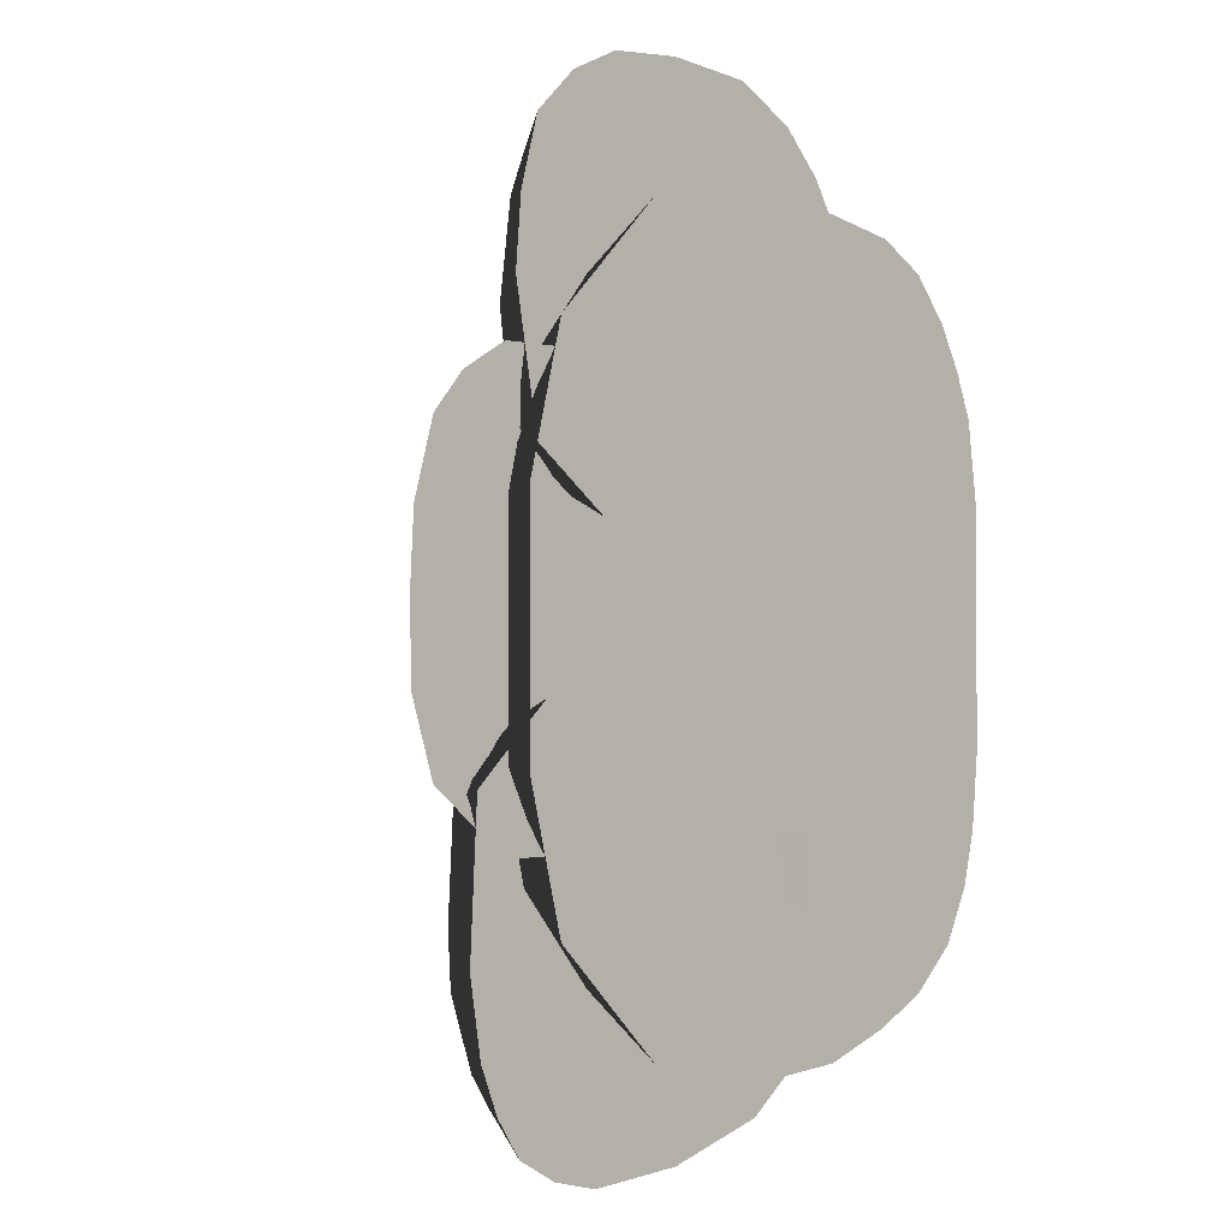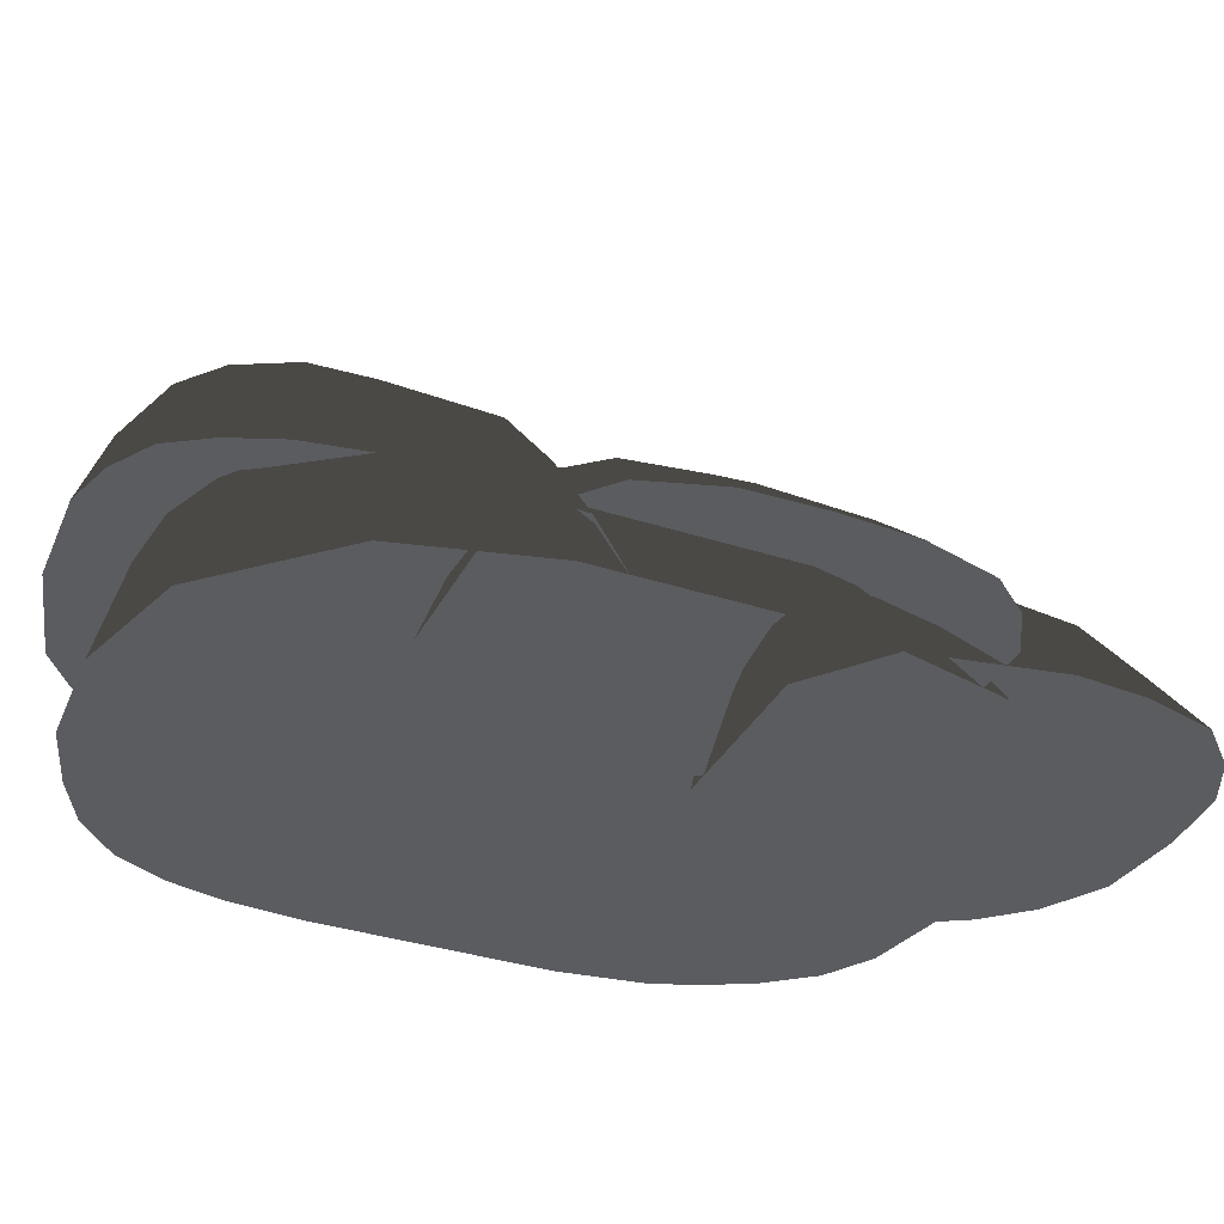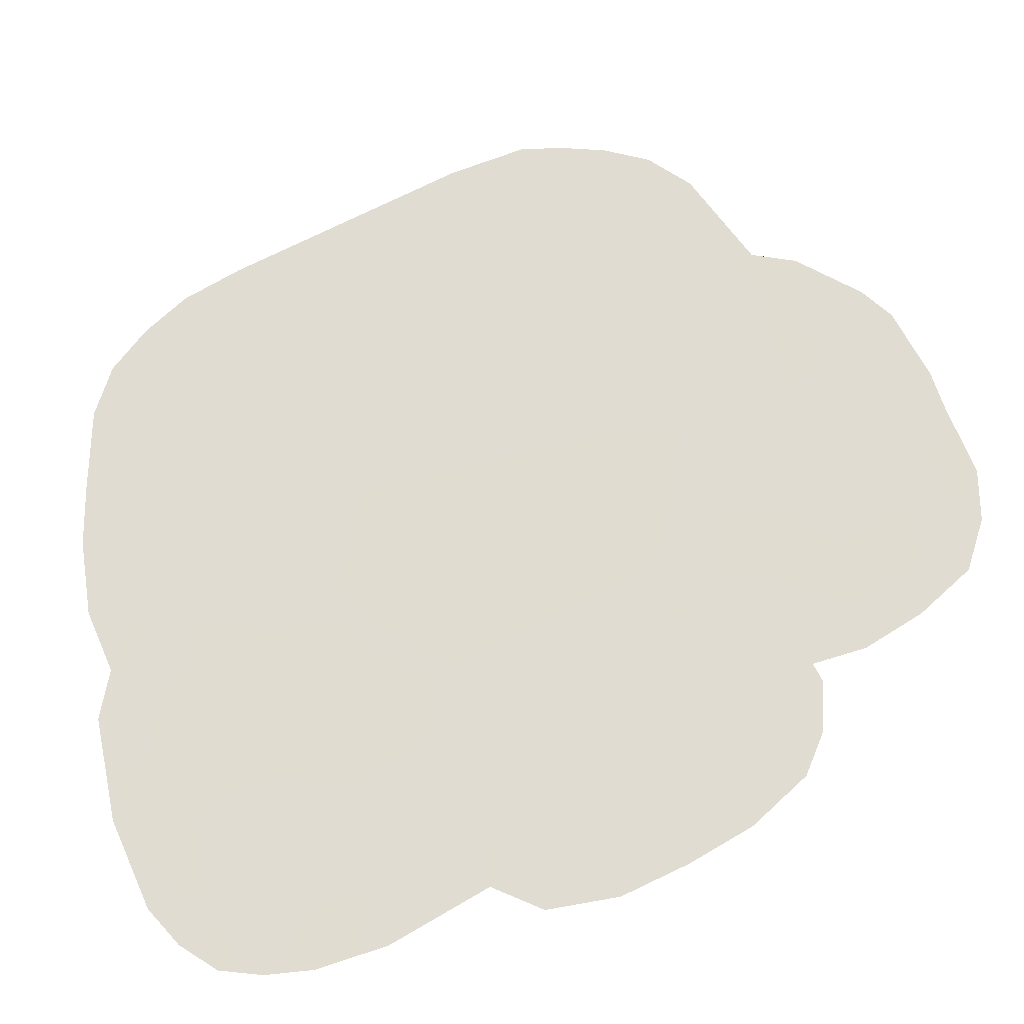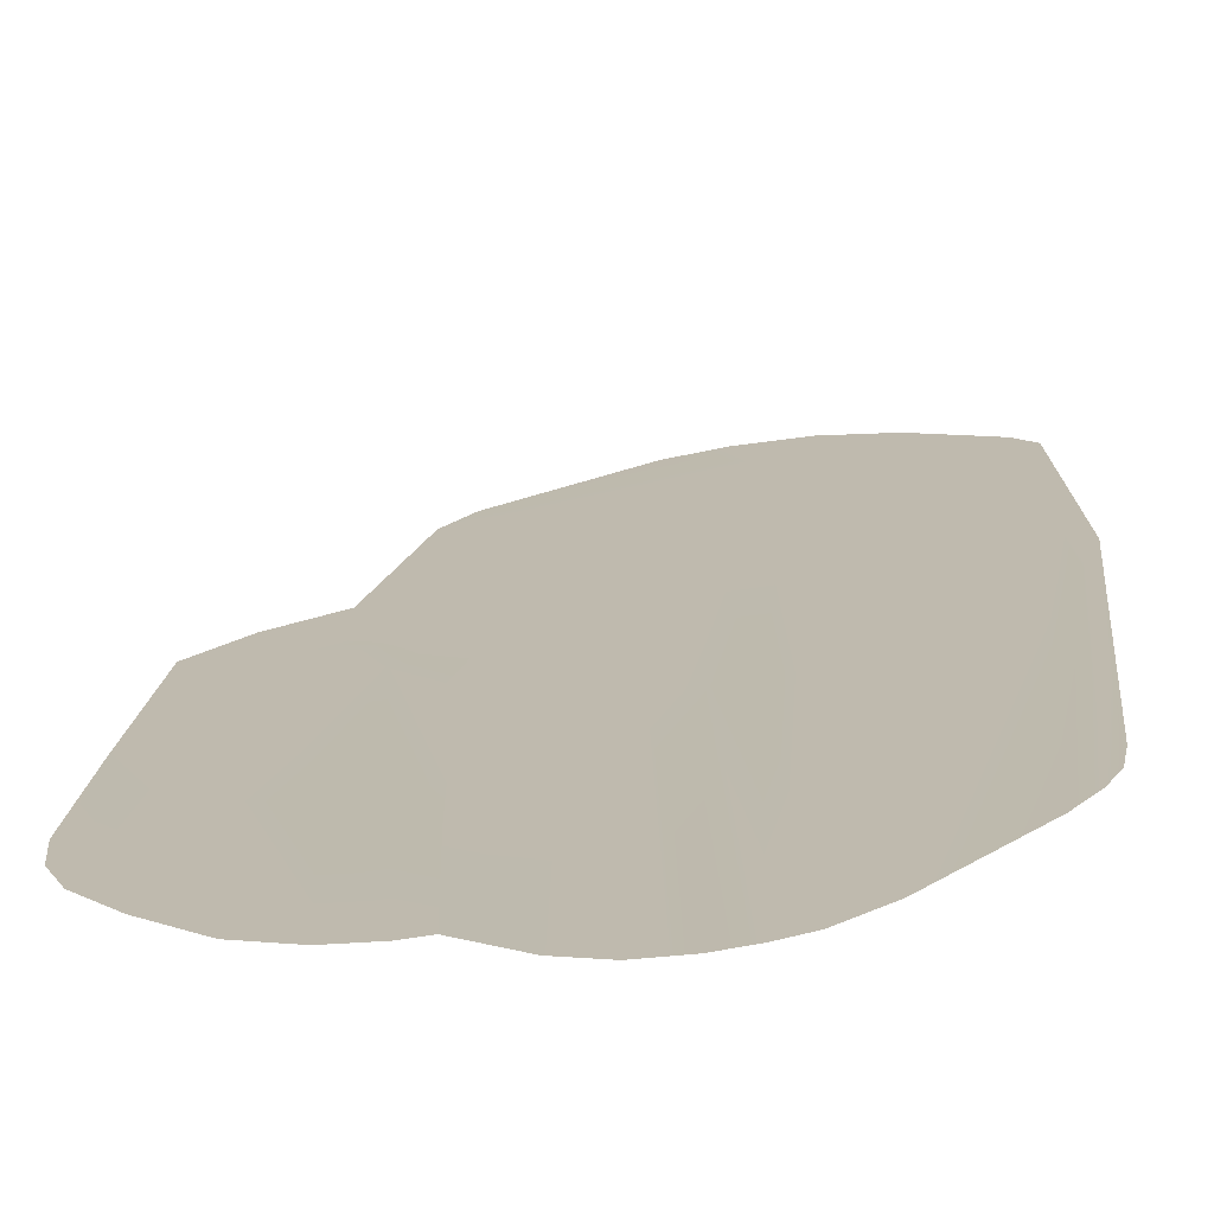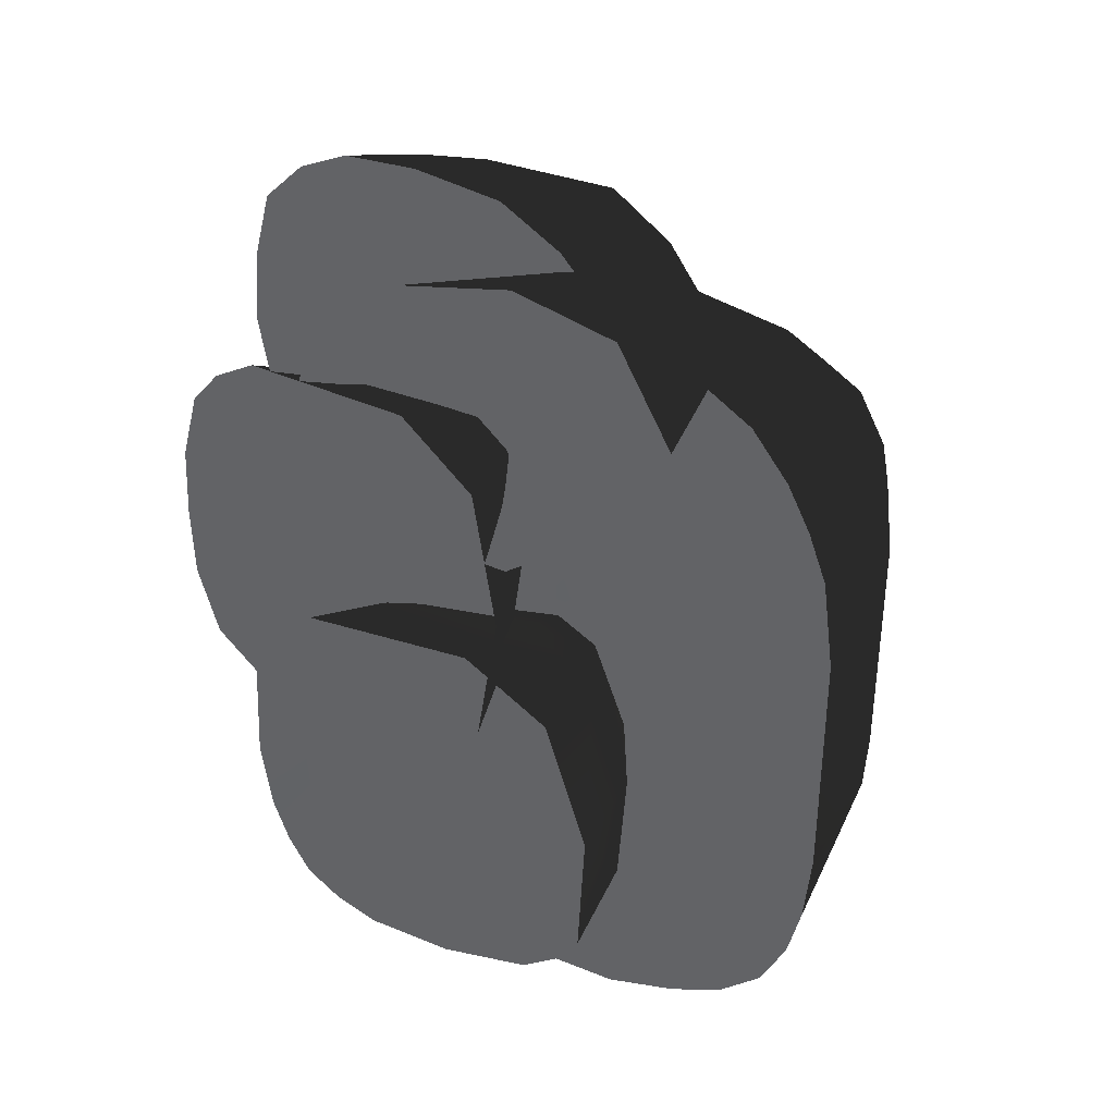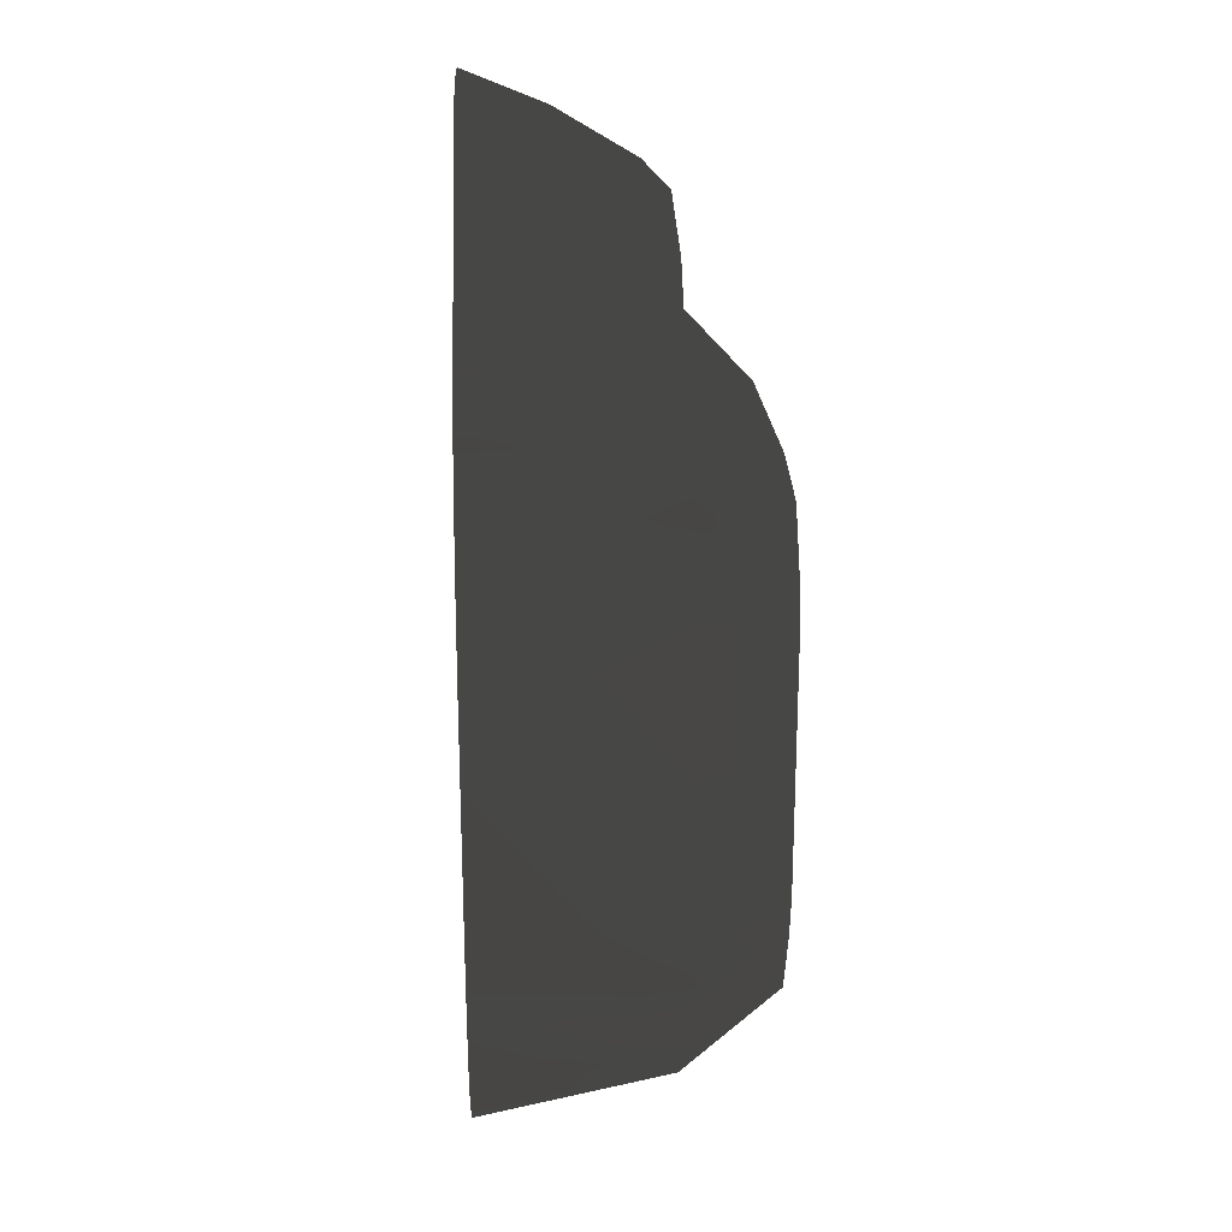
<metadata>
{"format":"obj","ext":"obj","renderer":"f3d","projection":"perspective","resolution":1024,"background":"white","views":[{"elev":-0.9,"azim":-44.8,"up":"+Z"},{"elev":-34.0,"azim":-114.0,"up":"+Y"},{"elev":69.3,"azim":-117.3,"up":"+Y"},{"elev":15.5,"azim":38.4,"up":"+Y"},{"elev":36.8,"azim":30.8,"up":"+Z"},{"elev":23.8,"azim":87.8,"up":"+Z"}]}
</metadata>
<code>
g snow_tomb_break
v -0.4165 0.6063 1.297
v -0.3654 -4.549e-07 1.862
v -0.8112 -3.695e-07 1.413
v -0.953 -4.559e-07 0.8486
v -0.0794 0.6322 1.686
v 0.1161 -4.621e-07 1.986
v 0.2908 0.6612 1.795
v 0.8691 -4.555e-07 1.848
v 0.8507 0.7062 1.686
v 1.066 -4.245e-07 1.735
v 1.017 0.7199 1.585
v 1.212 -3.669e-07 1.558
v 1.131 0.7337 1.442
v 1.304 -3.686e-07 1.384
v 1.216 0.736 1.297
v 1.376 -3.705e-07 1.199
v 1.003 1.076 1.268
v 0.8534 1.051 1.375
v 0.3727 0.9898 1.458
v 0.0679 0.9517 1.375
v 1.281 0.7383 1.141
v 1.423 -3.739e-07 0.8486
v 1.116 1.082 1.061
v 0.8534 1.051 0.8486
v 0.2203 0.9708 0.8551
v 0.2203 0.9708 -0.1054
v 0.8534 1.051 -0.09891
v -0.1272 0.9278 1.137
v 1.314 0.7429 0.8486
v 1.128 1.087 0.8486
v -0.2112 0.9175 0.8486
v -0.5321 0.5973 0.8486
v 1.314 0.7429 -0.0989
v 1.423 -2.347e-07 -0.0989
v 1.128 1.087 -0.0989
v -0.2112 0.9175 -0.0989
v -0.5321 0.5973 -0.0989
v -0.953 -2.822e-07 -0.09891
v 1.301 0.7383 -0.3349
v 1.396 -8.894e-08 -0.3927
v 1.126 1.082 -0.2561
v 1.246 0.736 -0.5283
v 1.343 -1.505e-07 -0.6129
v -0.1272 0.9278 -0.3869
v -0.4165 0.6063 -0.5474
v -0.8112 -3.091e-07 -0.663
v -0.3654 -2.237e-07 -1.112
v -0.0794 0.6322 -0.9364
v 0.1161 -2.166e-07 -1.236
v 1.038 1.076 -0.5062
v 1.16 0.7337 -0.7103
v 1.24 -2.121e-07 -0.826
v 1.024 0.7199 -0.8521
v 1.063 -2.138e-07 -0.995
v 0.8534 1.051 -0.6251
v 0.8507 0.7062 -0.9364
v 0.8481 -2.235e-07 -1.106
v 0.5678 0.6837 -1.035
v 0.5602 -2.156e-07 -1.207
v 0.2908 0.6612 -1.046
v 0.3727 0.9898 -0.7085
v 0.0679 0.9517 -0.6251
v 0.3152 0.4094 1.044
v 0.3793 -4.934e-07 0.9831
v 0.7624 -4.95e-07 1.526
v 0.07386 -4.501e-07 0.7482
v 0.07961 0.387 0.84
v -0.6136 -4.203e-07 0.7482
v 0.6816 0.4169 1.526
v 0.2466 0.7457 1.128
v 0.409 0.4094 1.963
v 0.473 -5.832e-07 2.023
v 0.2868 0.3982 2.114
v 0.3159 -6.877e-07 2.19
v 0.3403 0.7457 1.879
v 0.08495 0.387 2.228
v 0.0792 -8.053e-07 2.32
v 0.11 0.7244 2.05
v -0.1996 0.3571 2.247
v -0.2671 -8.047e-07 2.351
v 0.5912 0.7548 1.526
v 0.11 0.7244 1.526
v -0.4583 0.3272 2.212
v -0.5598 -8.066e-07 2.325
v -0.3315 0.6419 2.05
v -0.6028 0.3165 2.13
v -0.7555 -7.31e-07 2.231
v 0.11 0.7244 1.003
v -0.3315 0.6419 1.526
v -0.6967 0.3058 2.009
v -0.919 -6.75e-07 2.069
v -0.47 0.6213 1.925
v -0.7627 0.302 1.769
v -0.9928 -6.172e-07 1.799
v -0.4583 0.3272 0.84
v -0.5297 0.6125 1.526
v -0.7785 0.2983 1.526
v -1.016 -5.545e-07 1.526
v -0.3315 0.6419 1.003
v -0.47 0.6213 1.128
v -0.6967 0.3058 1.044
v -0.919 -5.528e-07 0.9831
v 0.2318 0.4092 -0.01418
v 0.4319 -1.44e-07 -0.5014
v 0.2488 1.249e-07 0.04721
v -0.1205 -4.129e-07 0.2453
v 0.3921 0.4169 -0.5016
v 0.3585 0.4092 -1.017
v 0.4008 -6.718e-08 -1.079
v 0.2541 0.3977 -1.139
v 0.3063 -1.056e-07 -1.217
v 0.176 0.7479 -0.9706
v 0.1011 0.3862 -1.269
v 0.1341 -1.824e-07 -1.353
v -0.2118 0.3558 -1.365
v -0.2701 -1.44e-07 -1.469
v -0.5618 0.3255 -1.371
v -0.6551 -1.44e-07 -1.491
v -0.7232 0.3145 -1.325
v -0.8396 -1.44e-07 -1.442
v -0.4714 0.6367 -1.196
v -0.2059 0.6808 -1.212
v 0.03694 0.725 -1.127
v -0.4839 0.6367 -0.6127
v -0.8574 0.3036 -1.236
v -0.9969 -1.824e-07 -1.35
v -1.094 -2.877e-08 -1.202
v -0.6494 0.6146 -1.082
v 0.02446 0.725 -0.5441
v -0.9356 0.3017 -1.116
v -0.9891 0.2998 -0.9609
v -1.165 -6.718e-08 -1.019
v -0.7596 0.6099 -0.8834
v -1.023 0.296 -0.7039
v -1.212 -2.208e-07 -0.7234
v -0.7766 0.6052 -0.658
v -0.9881 0.3036 -0.1885
v -1.181 4.806e-08 -0.1459
v -0.8779 -4.513e-07 0.143
v -0.7429 0.6177 -0.245
v -0.7275 0.3255 0.06396
v -0.6081 0.6387 -0.0952
v -0.07903 0.3862 0.1566
v -0.1232 0.723 -0.02974
v 0.04435 0.7448 -0.1387
v 0.185 0.7578 -0.5282
v -0.1377 0.275 0.984
v 0.02827 -4.039e-07 0.4642
v -0.06893 -4.675e-07 1.049
v -0.3743 -6.604e-07 1.302
v -0.05648 0.2801 0.4642
v -0.1377 0.275 -0.05561
v -0.06893 -3.107e-07 -0.1208
v -0.3743 -2.961e-07 -0.3737
v -0.3755 0.26 -0.2748
v -1.062 -2.961e-07 -0.3737
v -0.2124 0.501 0.03485
v -0.3755 0.26 1.203
v -0.2124 0.501 0.8935
v -0.1527 0.5071 0.4642
v -0.3514 0.4867 0.4642
v -0.3514 0.4867 -0.09941
v -0.9172 0.2198 -0.2748
v -0.9172 0.2198 1.203
v -1.062 -6.604e-07 1.302
v -0.3514 0.4867 1.028
v -0.7992 0.4312 1.028
v -1.065 0.2126 1.114
v -1.243 -5.934e-07 1.196
v -0.7992 0.4312 0.4642
v -1.157 0.2054 0.984
v -1.367 -5.269e-07 1.049
v -1.448 -4.788e-07 0.7606
v -0.9395 0.4173 0.8935
v -1.23 0.2028 0.728
v -1.239 0.2003 0.4642
v -1.464 -4.337e-07 0.4642
v -1.456 -3.807e-07 0.1657
v -1 0.4114 0.4642
v -0.7992 0.4312 -0.09941
v -0.9395 0.4173 0.03485
v -1.238 0.2028 0.1982
v -1.157 0.2054 -0.05561
v -1.367 -3.404e-07 -0.1208
g snow_tomb_break_0
f 3 2 1
f 4 3 1
f 2 5 1
f 5 2 6
f 7 5 6
f 7 6 8
f 9 7 8
f 9 8 10
f 11 9 10
f 11 10 12
f 13 11 12
f 12 14 13
f 14 15 13
f 15 14 16
f 13 17 11
f 13 15 17
f 11 18 9
f 17 18 11
f 19 7 9
f 18 19 9
f 20 5 7
f 19 20 7
f 21 15 16
f 21 16 22
f 17 15 23
f 15 21 23
f 24 18 17
f 23 24 17
f 25 19 18
f 20 19 25
f 24 25 18
f 26 25 24
f 27 26 24
f 20 28 5
f 20 25 28
f 28 1 5
f 29 21 22
f 21 29 23
f 30 24 23
f 27 24 30
f 29 30 23
f 25 31 28
f 25 26 31
f 1 28 32
f 28 31 32
f 32 4 1
f 29 22 33
f 22 34 33
f 35 30 29
f 35 27 30
f 33 35 29
f 31 36 32
f 26 36 31
f 32 37 4
f 36 37 32
f 37 38 4
f 33 34 39
f 34 40 39
f 41 35 33
f 39 41 33
f 35 41 27
f 39 40 42
f 42 41 39
f 40 43 42
f 37 36 44
f 44 36 26
f 38 37 45
f 45 37 44
f 46 38 45
f 47 46 45
f 48 47 45
f 48 45 44
f 49 47 48
f 50 41 42
f 27 41 50
f 42 43 51
f 51 50 42
f 43 52 51
f 51 52 53
f 51 53 50
f 52 54 53
f 55 27 50
f 50 53 55
f 26 27 55
f 53 54 56
f 55 53 56
f 54 57 56
f 56 57 58
f 56 58 55
f 57 59 58
f 59 49 60
f 58 59 60
f 60 49 48
f 55 58 61
f 61 26 55
f 58 60 61
f 60 48 62
f 61 60 62
f 62 26 61
f 62 48 44
f 62 44 26
f 65 64 63
f 63 64 66
f 67 63 66
f 67 66 68
f 69 65 63
f 70 63 67
f 63 70 69
f 65 69 71
f 72 65 71
f 71 73 72
f 73 74 72
f 71 69 75
f 71 75 73
f 73 76 74
f 76 77 74
f 73 78 76
f 75 78 73
f 76 79 77
f 76 78 79
f 79 80 77
f 69 81 75
f 70 81 69
f 81 82 75
f 82 78 75
f 82 81 70
f 79 83 80
f 83 84 80
f 78 85 79
f 79 85 83
f 78 82 85
f 83 86 84
f 83 85 86
f 86 87 84
f 88 82 70
f 88 70 67
f 82 89 85
f 89 82 88
f 87 86 90
f 91 87 90
f 85 92 86
f 86 92 90
f 85 89 92
f 91 90 93
f 90 92 93
f 94 91 93
f 88 67 95
f 95 67 68
f 92 96 93
f 89 96 92
f 94 93 97
f 93 96 97
f 98 94 97
f 99 89 88
f 99 88 95
f 100 96 89
f 99 100 89
f 97 96 100
f 99 95 100
f 95 68 101
f 95 101 100
f 101 97 100
f 98 97 101
f 68 102 101
f 102 98 101
f 105 104 103
f 105 103 106
f 104 107 103
f 107 104 108
f 104 109 108
f 108 109 110
f 109 111 110
f 112 108 110
f 108 112 107
f 110 111 113
f 110 113 112
f 111 114 113
f 113 114 115
f 114 116 115
f 115 116 117
f 116 118 117
f 117 118 119
f 118 120 119
f 115 117 121
f 117 119 121
f 113 115 122
f 122 115 121
f 123 113 122
f 113 123 112
f 123 122 121
f 121 124 123
f 119 120 125
f 120 126 125
f 126 127 125
f 121 119 128
f 128 119 125
f 124 121 128
f 123 129 112
f 124 129 123
f 127 130 125
f 125 130 128
f 131 130 127
f 132 131 127
f 128 130 133
f 128 133 124
f 130 131 133
f 134 131 132
f 135 134 132
f 133 131 136
f 133 136 124
f 131 134 136
f 134 135 137
f 135 138 137
f 138 139 137
f 140 136 134
f 124 136 140
f 137 140 134
f 139 141 137
f 140 137 141
f 141 139 106
f 142 124 140
f 142 140 141
f 129 124 142
f 143 141 106
f 142 141 143
f 103 143 106
f 144 142 143
f 144 129 142
f 103 145 143
f 145 144 143
f 129 144 145
f 103 107 145
f 146 129 145
f 107 146 145
f 129 146 112
f 112 146 107
f 149 148 147
f 149 147 150
f 148 151 147
f 151 148 152
f 148 153 152
f 152 153 154
f 155 152 154
f 155 154 156
f 152 157 151
f 157 152 155
f 147 158 150
f 147 151 159
f 147 159 158
f 157 160 151
f 151 160 159
f 161 160 157
f 160 161 159
f 162 157 155
f 162 161 157
f 163 155 156
f 162 155 163
f 158 164 150
f 164 165 150
f 159 166 158
f 161 166 159
f 166 167 158
f 167 164 158
f 166 161 167
f 164 168 165
f 164 167 168
f 168 169 165
f 170 161 162
f 161 170 167
f 169 168 171
f 172 169 171
f 173 172 171
f 167 174 168
f 168 174 171
f 167 170 174
f 175 173 171
f 171 174 175
f 173 175 176
f 177 173 176
f 177 176 178
f 174 179 175
f 175 179 176
f 170 179 174
f 180 170 162
f 180 162 163
f 180 181 170
f 181 179 170
f 180 163 181
f 182 176 179
f 176 182 178
f 181 182 179
f 163 183 181
f 183 182 181
f 178 182 183
f 163 156 183
f 184 178 183
f 156 184 183

</code>
